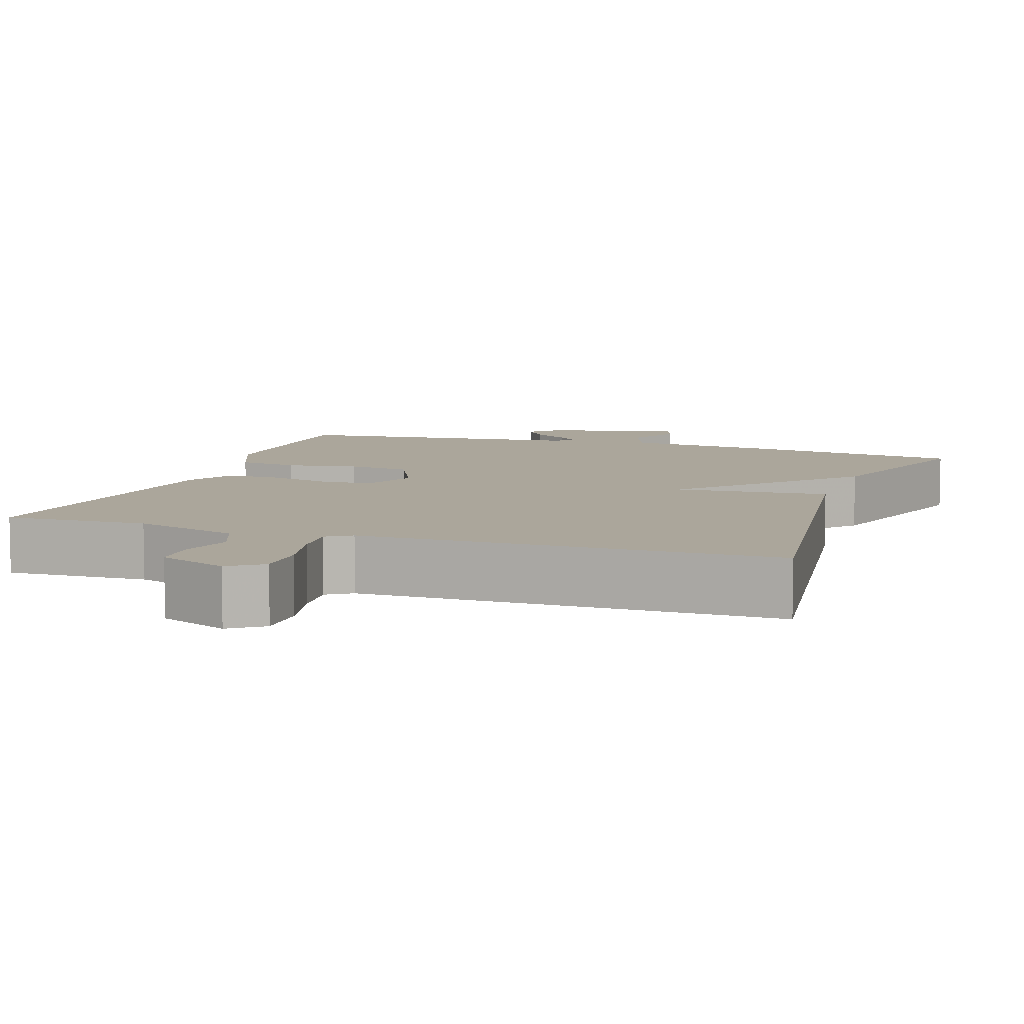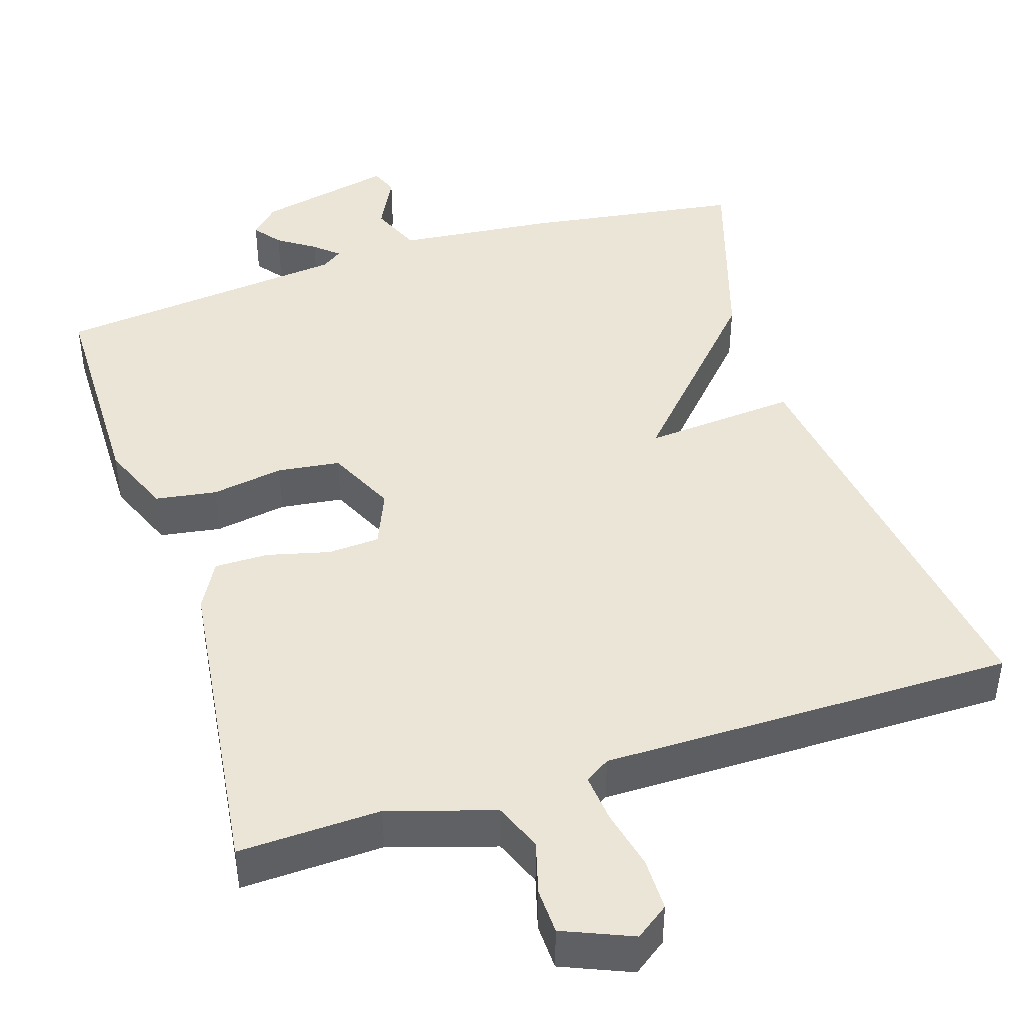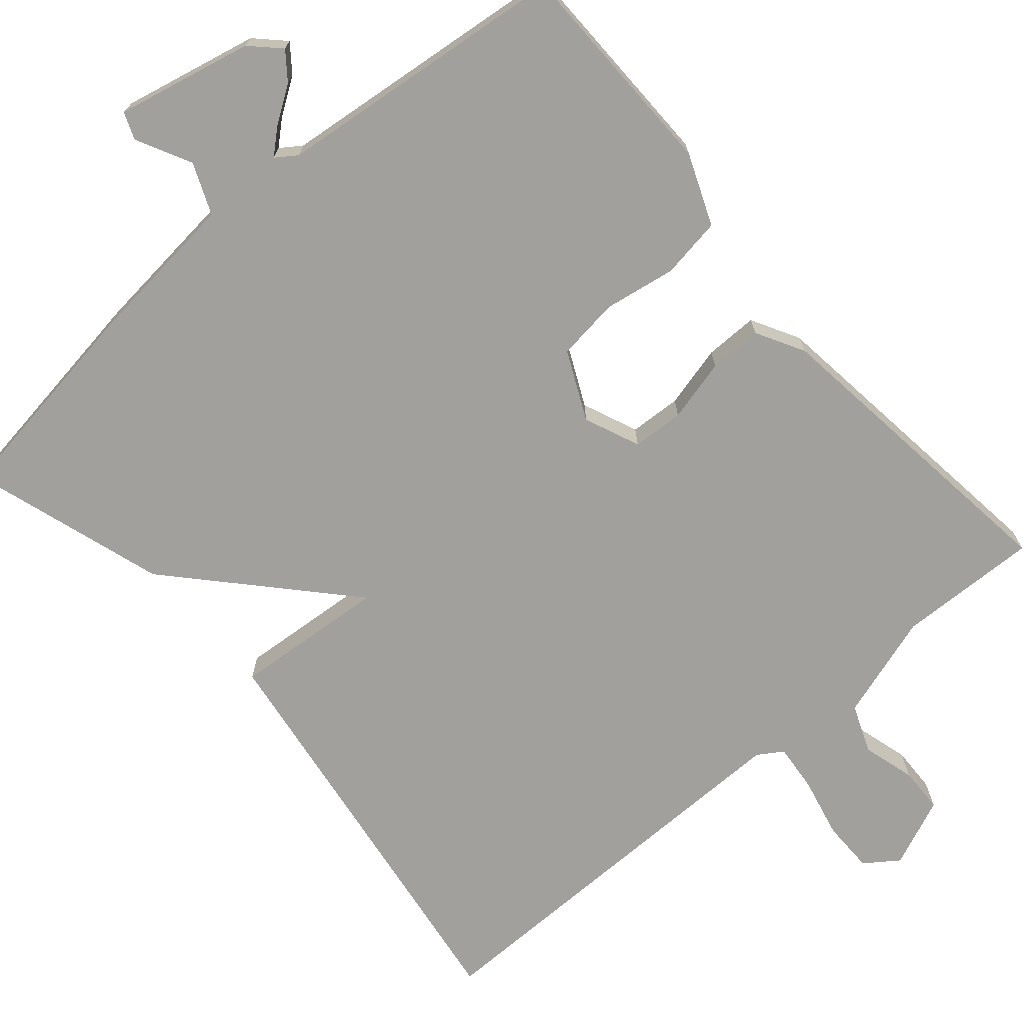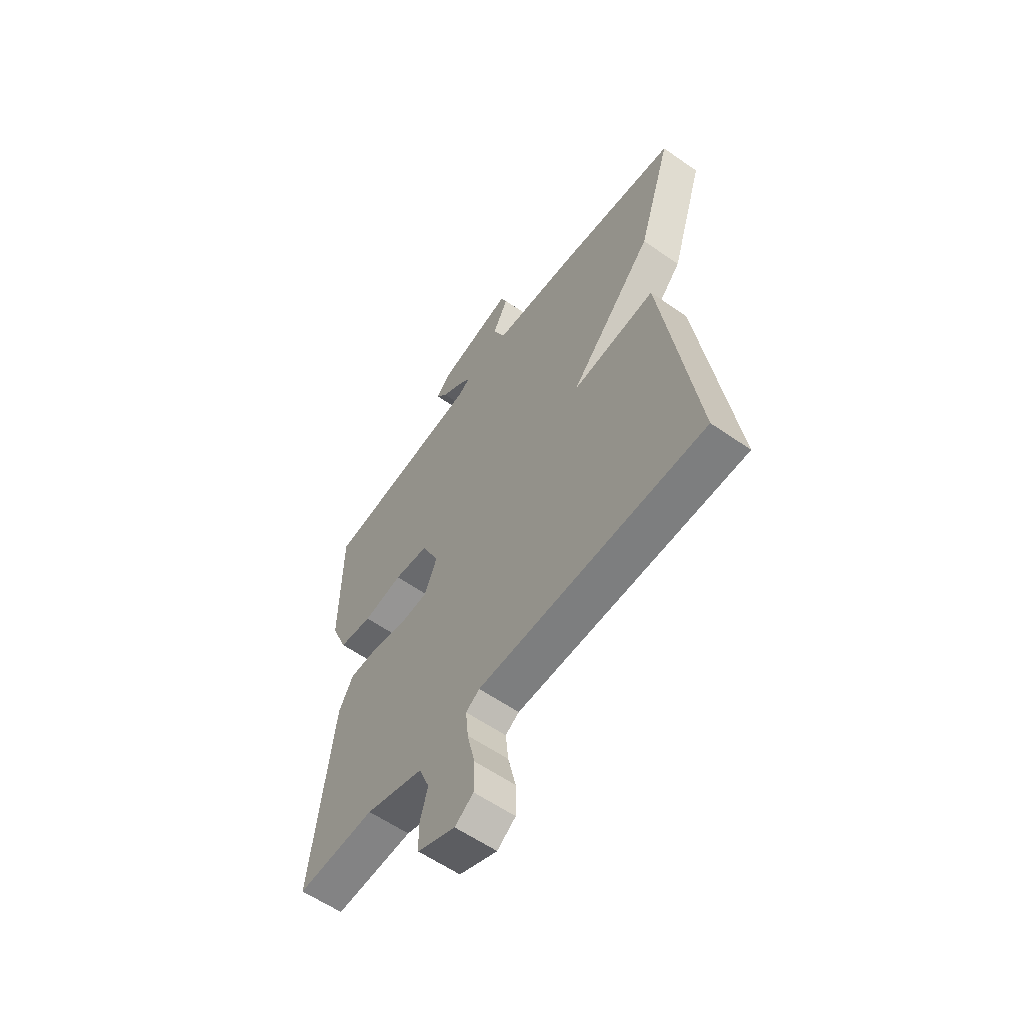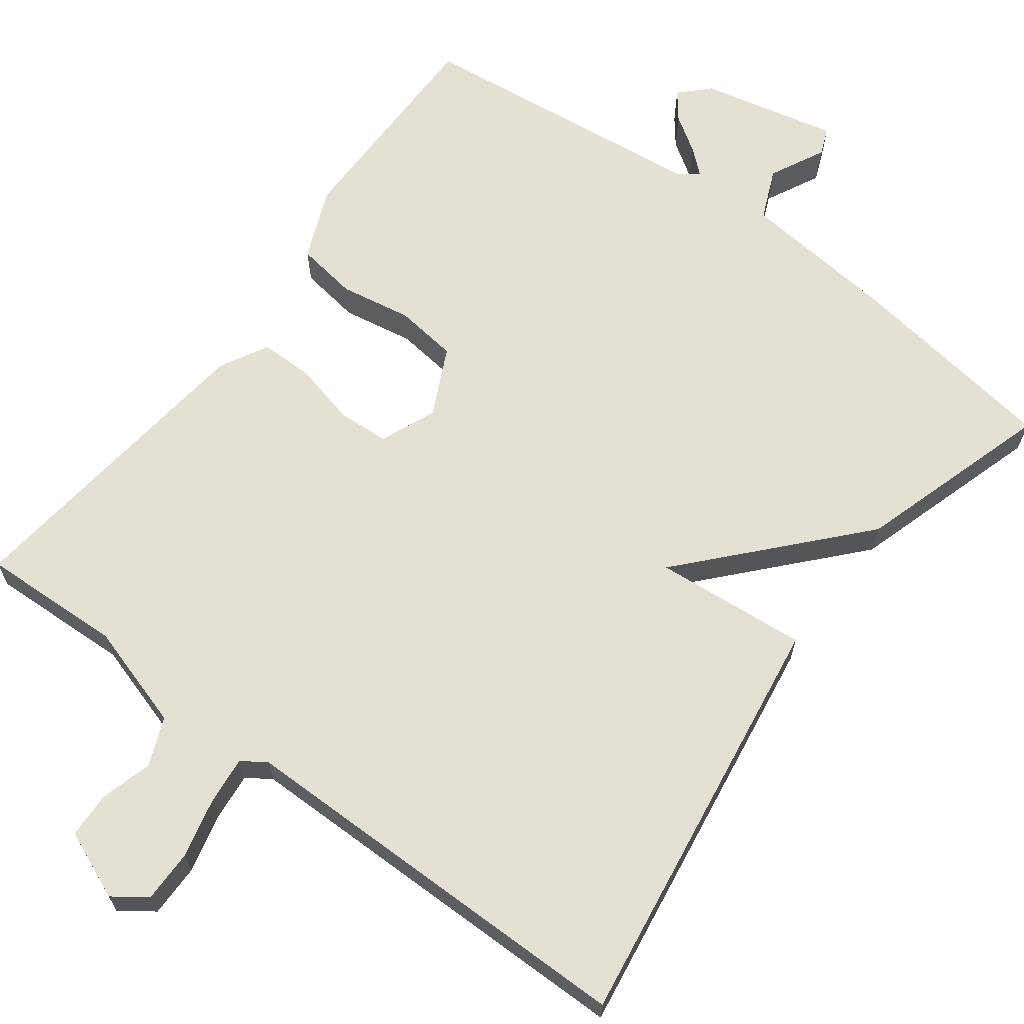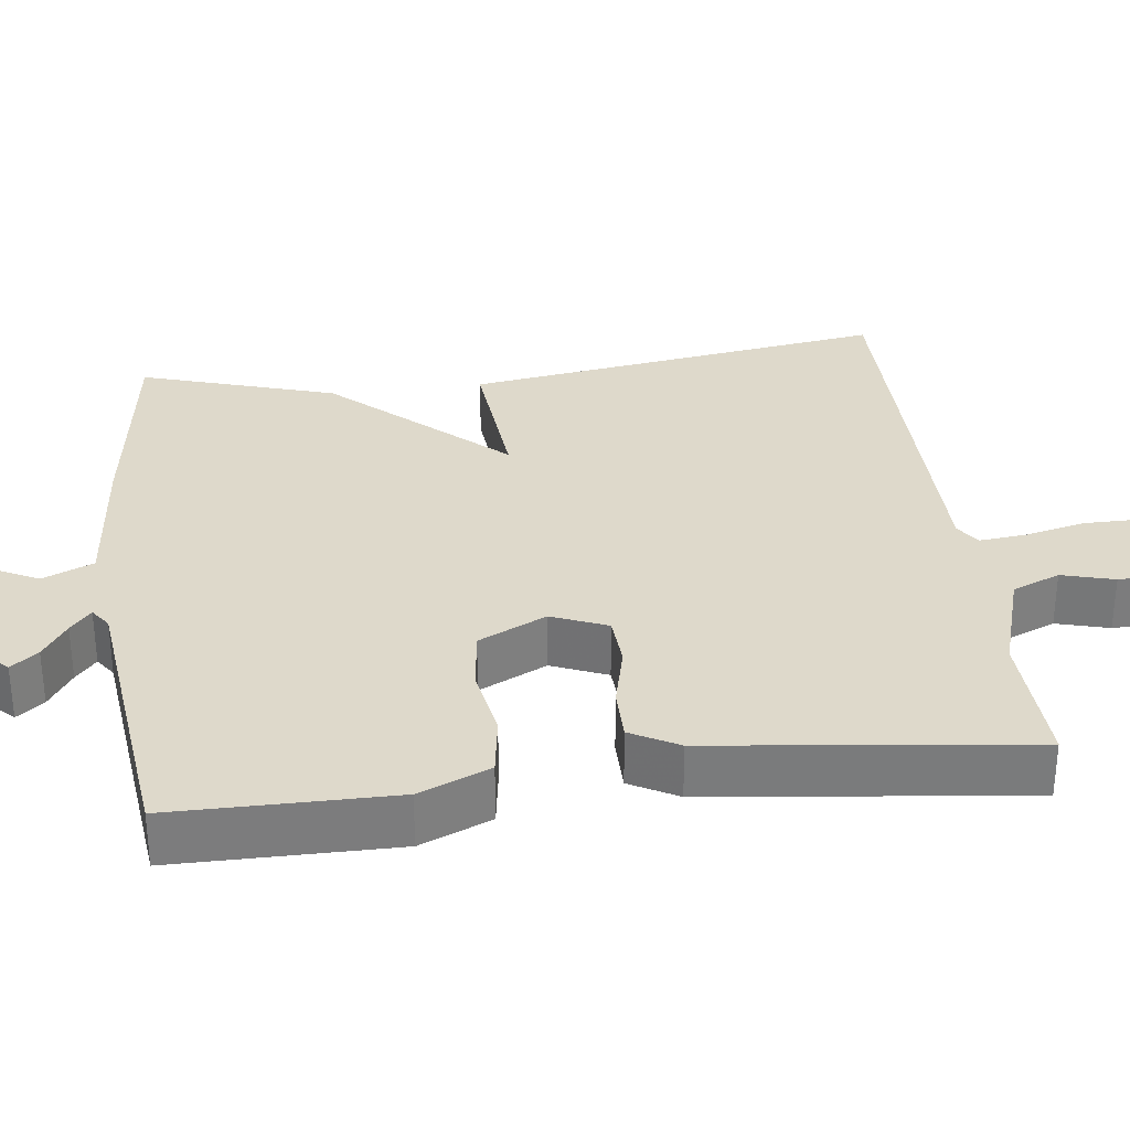
<metadata>
{"format":"obj","ext":"obj","renderer":"f3d","projection":"perspective","resolution":1024,"background":"white","views":[{"elev":8.0,"azim":-161.1,"up":"+Y"},{"elev":44.3,"azim":162.4,"up":"+Y"},{"elev":-71.6,"azim":40.9,"up":"+Y"},{"elev":-59.2,"azim":-125.7,"up":"+Z"},{"elev":66.0,"azim":-143.4,"up":"+Y"},{"elev":31.7,"azim":82.7,"up":"+Y"}]}
</metadata>
<code>
v 0.5 0.07 -0.5
v 0.317 0.07 -0.493
v 0.181 0.07 -0.535
v 0.156 0.07 -0.597
v 0.175 0.07 -0.665
v 0.173 0.07 -0.724
v 0.084 0.07 -0.761
v 0.041 0.07 -0.73
v 0.041 0.07 -0.662
v 0.059 0.07 -0.584
v 0.065 0.07 -0.522
v 0.033 0.07 -0.501
v -0.5 0.07 -0.5
v -0.421 0.07 0.048
v -0.223 0.07 0.031
v -0.421 0.07 0.248
v -0.5 0.07 0.5
v -0.222 0.07 0.54
v -0.02 0.07 0.56
v 0.008 0.07 0.626
v -0.028 0.07 0.697
v -0.014 0.07 0.732
v 0.162 0.07 0.692
v 0.198 0.07 0.656
v 0.171 0.07 0.621
v 0.123 0.07 0.589
v 0.092 0.07 0.562
v 0.119 0.07 0.543
v 0.5 0.07 0.5
v 0.502 0.07 0.214
v 0.464 0.07 0.122
v 0.385 0.07 0.11
v 0.292 0.07 0.126
v 0.211 0.07 0.116
v 0.169 0.07 0.028
v 0.199 0.07 -0.044
v 0.266 0.07 -0.048
v 0.347 0.07 -0.028
v 0.416 0.07 -0.028
v 0.45 0.07 -0.09
v 0.5 0 -0.5
v 0.317 0 -0.493
v 0.181 0 -0.535
v 0.156 0 -0.597
v 0.175 0 -0.665
v 0.173 0 -0.724
v 0.084 0 -0.761
v 0.041 0 -0.73
v 0.041 0 -0.662
v 0.059 0 -0.584
v 0.065 0 -0.522
v 0.033 0 -0.501
v -0.5 0 -0.5
v -0.421 0 0.048
v -0.223 0 0.031
v -0.421 0 0.248
v -0.5 0 0.5
v -0.222 0 0.54
v -0.02 0 0.56
v 0.008 0 0.626
v -0.028 0 0.697
v -0.014 0 0.732
v 0.162 0 0.692
v 0.198 0 0.656
v 0.171 0 0.621
v 0.123 0 0.589
v 0.092 0 0.562
v 0.119 0 0.543
v 0.5 0 0.5
v 0.502 0 0.214
v 0.464 0 0.122
v 0.385 0 0.11
v 0.292 0 0.126
v 0.211 0 0.116
v 0.169 0 0.028
v 0.199 0 -0.044
v 0.266 0 -0.048
v 0.347 0 -0.028
v 0.416 0 -0.028
v 0.45 0 -0.09
f 40 1 2
f 39 40 2
f 38 39 2
f 37 38 2
f 36 37 2 3
f 35 36 3 4
f 31 32 33
f 30 31 33
f 29 30 33
f 28 29 33
f 27 28 33 34
f 24 25 26
f 23 24 26
f 22 23 26
f 21 22 26
f 20 21 26
f 19 20 26 27
f 27 34 35
f 19 27 35
f 18 19 35
f 17 18 35
f 16 17 35
f 15 16 35
f 12 13 14 15
f 8 9 10
f 7 8 10
f 6 7 10
f 5 6 10
f 4 5 10
f 4 10 11
f 35 4 11
f 11 12 15 35
f 42 41 80
f 42 80 79
f 42 79 78
f 42 78 77
f 43 42 77 76
f 44 43 76 75
f 73 72 71
f 73 71 70
f 73 70 69
f 73 69 68
f 74 73 68 67
f 66 65 64
f 66 64 63
f 66 63 62
f 66 62 61
f 66 61 60
f 67 66 60 59
f 75 74 67
f 75 67 59
f 75 59 58
f 75 58 57
f 75 57 56
f 75 56 55
f 55 54 53 52
f 50 49 48
f 50 48 47
f 50 47 46
f 50 46 45
f 50 45 44
f 51 50 44
f 51 44 75
f 75 55 52 51
f 1 41 42 2
f 2 42 43 3
f 3 43 44 4
f 4 44 45 5
f 5 45 46 6
f 6 46 47 7
f 7 47 48 8
f 8 48 49 9
f 9 49 50 10
f 10 50 51 11
f 11 51 52 12
f 12 52 53 13
f 13 53 54 14
f 14 54 55 15
f 15 55 56 16
f 16 56 57 17
f 17 57 58 18
f 18 58 59 19
f 19 59 60 20
f 20 60 61 21
f 21 61 62 22
f 22 62 63 23
f 23 63 64 24
f 24 64 65 25
f 25 65 66 26
f 26 66 67 27
f 27 67 68 28
f 28 68 69 29
f 29 69 70 30
f 30 70 71 31
f 31 71 72 32
f 32 72 73 33
f 33 73 74 34
f 34 74 75 35
f 35 75 76 36
f 36 76 77 37
f 37 77 78 38
f 38 78 79 39
f 39 79 80 40
f 40 80 41 1

</code>
